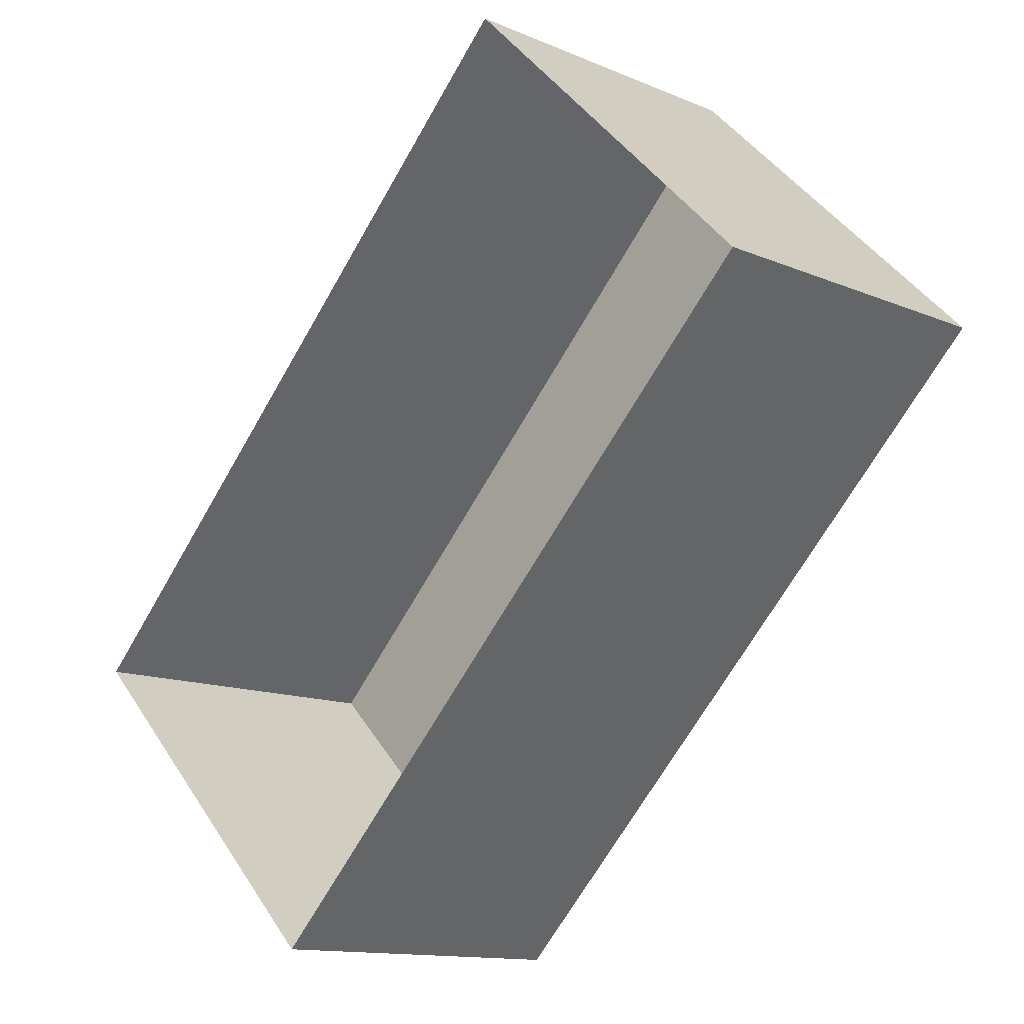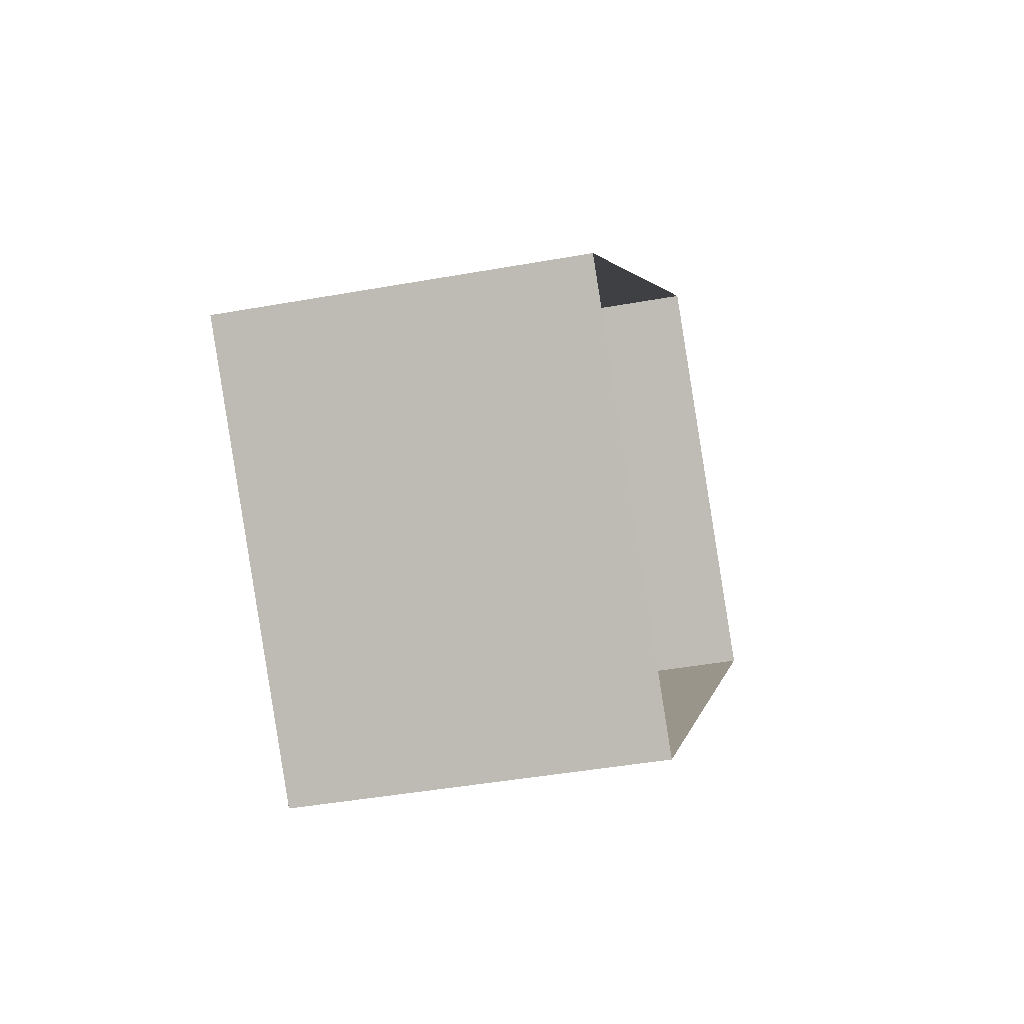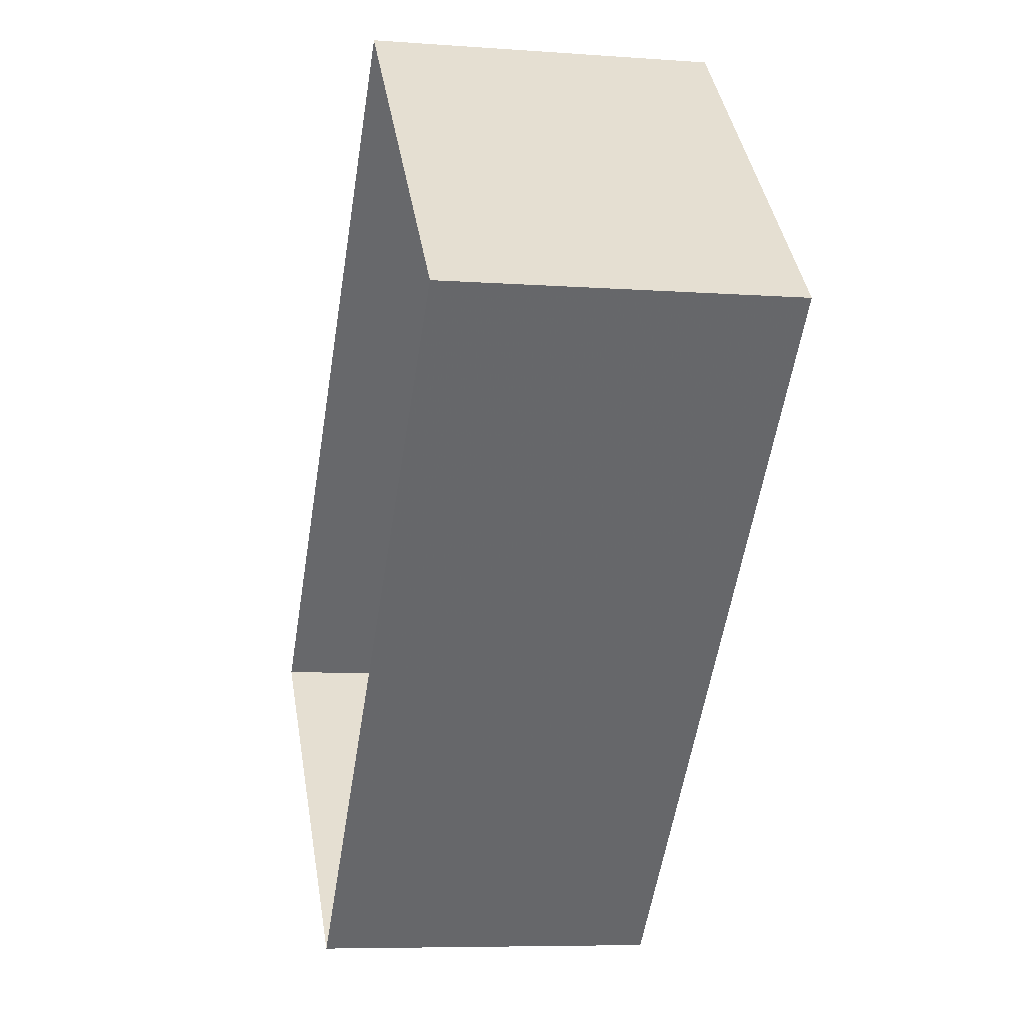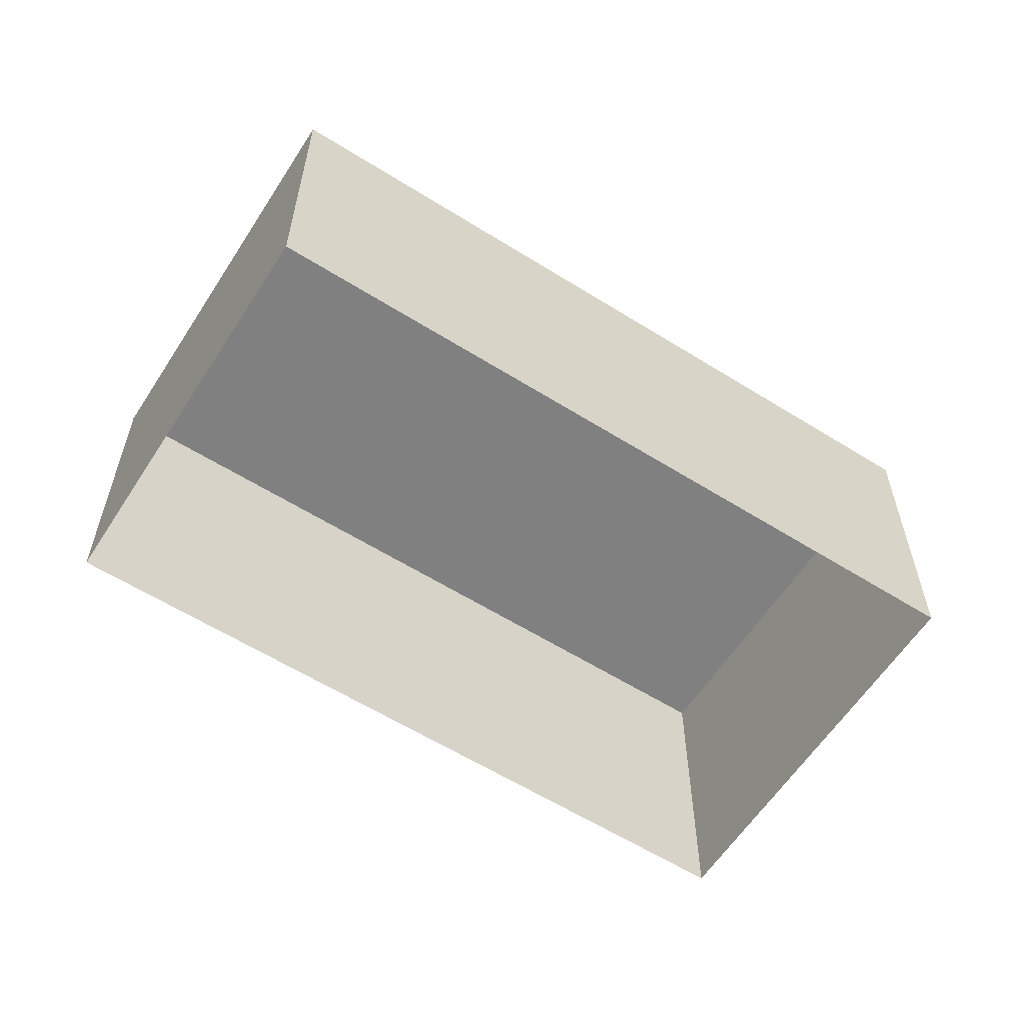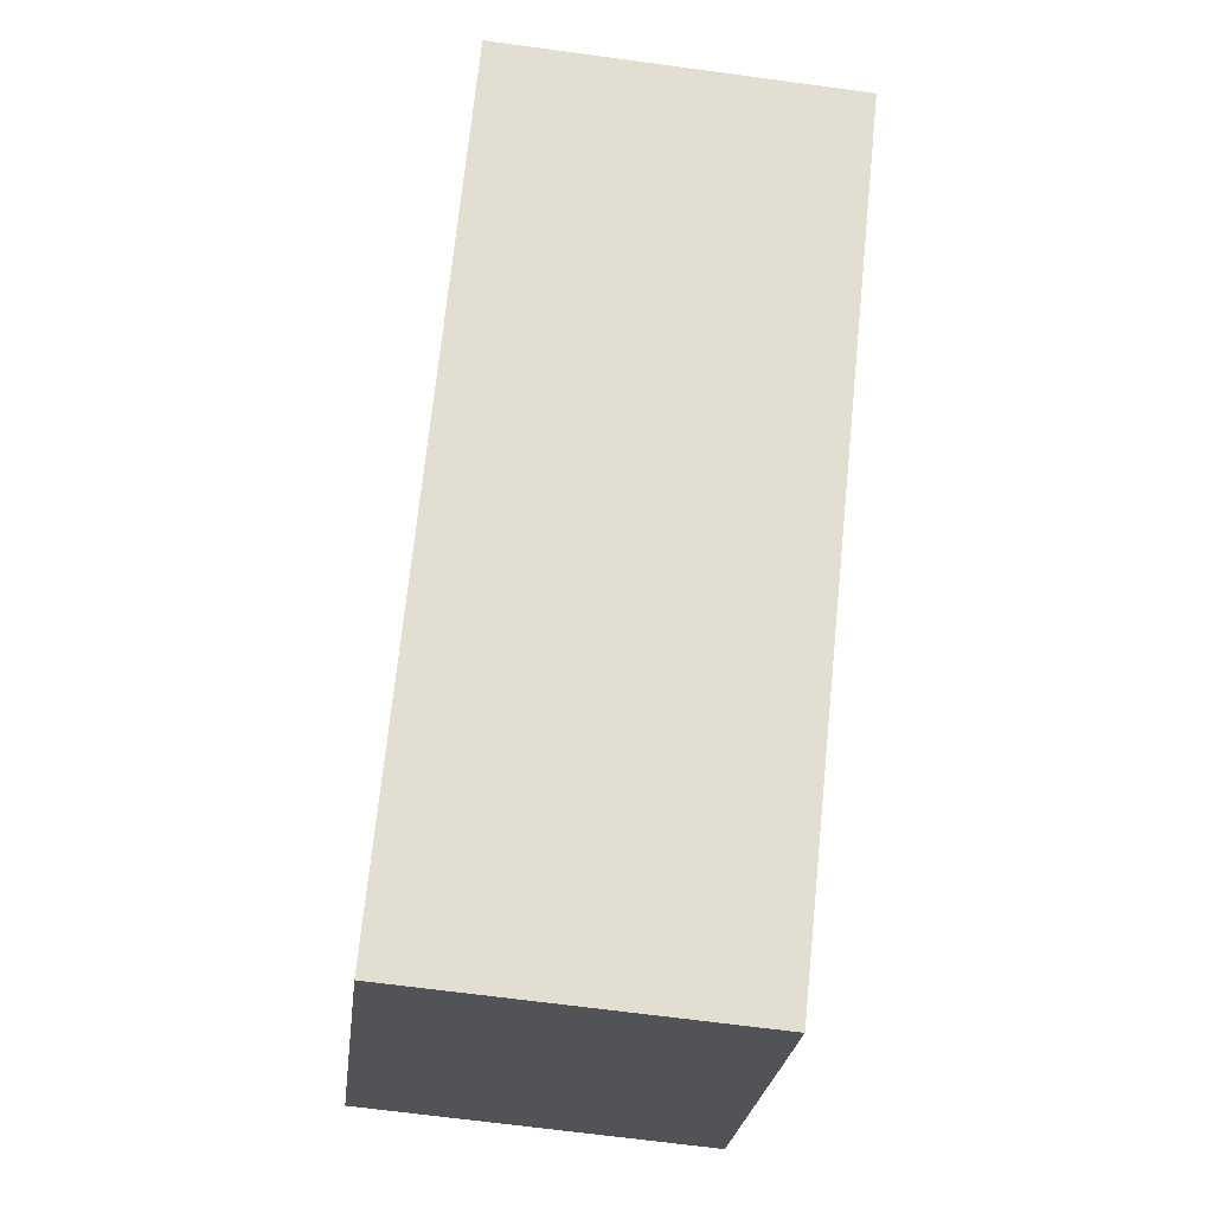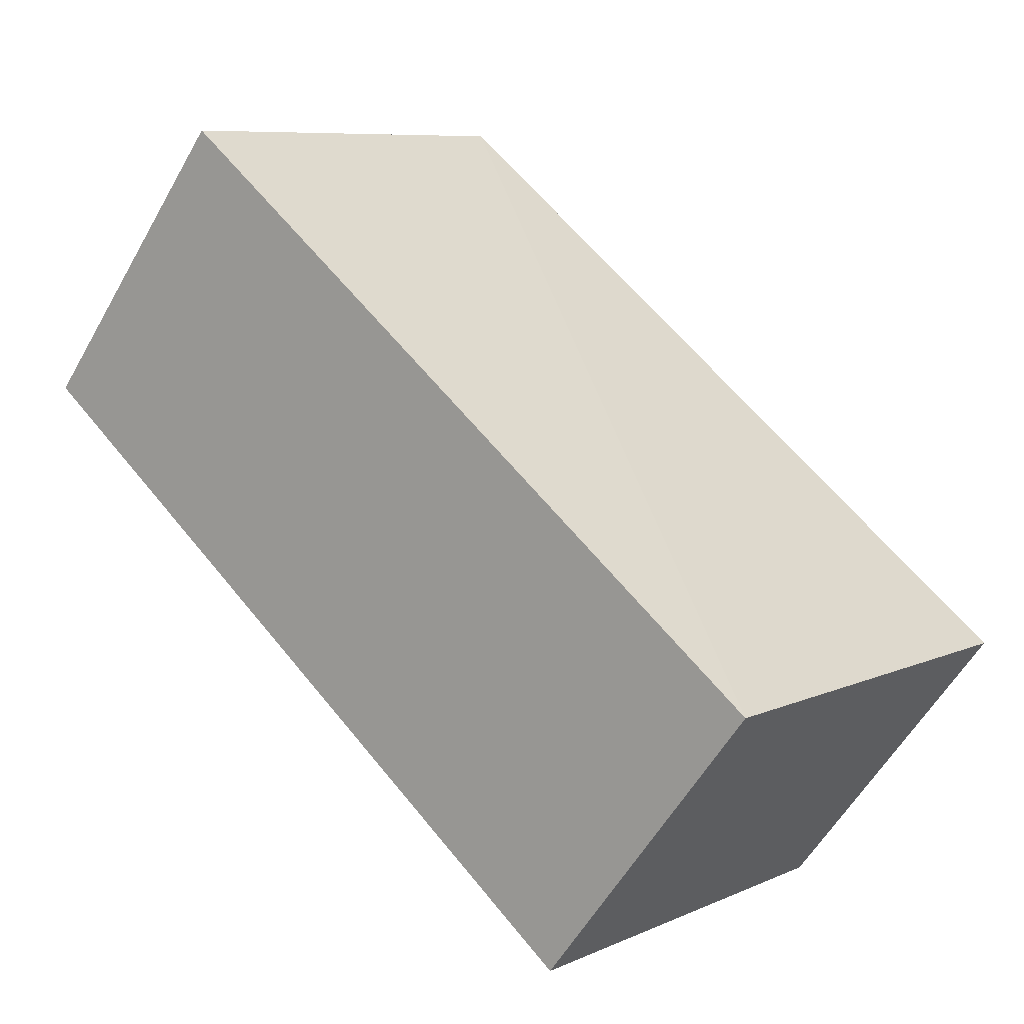
<metadata>
{"format":"obj","ext":"obj","renderer":"f3d","projection":"perspective","resolution":1024,"background":"white","views":[{"elev":-12.6,"azim":-134.6,"up":"+Y"},{"elev":-43.2,"azim":102.6,"up":"+Y"},{"elev":-7.5,"azim":-102.4,"up":"+Y"},{"elev":-60.1,"azim":102.2,"up":"+Z"},{"elev":-66.6,"azim":-98.1,"up":"+Y"},{"elev":-56.5,"azim":-29.0,"up":"+Y"}]}
</metadata>
<code>
v -2.233e+05 -1.273e+05 17.6
v -2.233e+05 -1.273e+05 17.6
v -2.233e+05 -1.273e+05 17.6
v -2.233e+05 -1.273e+05 17.6
v -2.233e+05 -1.273e+05 19.61
v -2.233e+05 -1.273e+05 19.61
v -2.233e+05 -1.273e+05 19.61
v -2.233e+05 -1.273e+05 19.61
f 1 2 3
f 1 4 2
f 5 6 7
f 5 8 6
f 7 3 2
f 5 7 2
f 7 1 3
f 7 6 1
f 8 2 4
f 8 5 2
f 8 4 1
f 6 8 1

</code>
